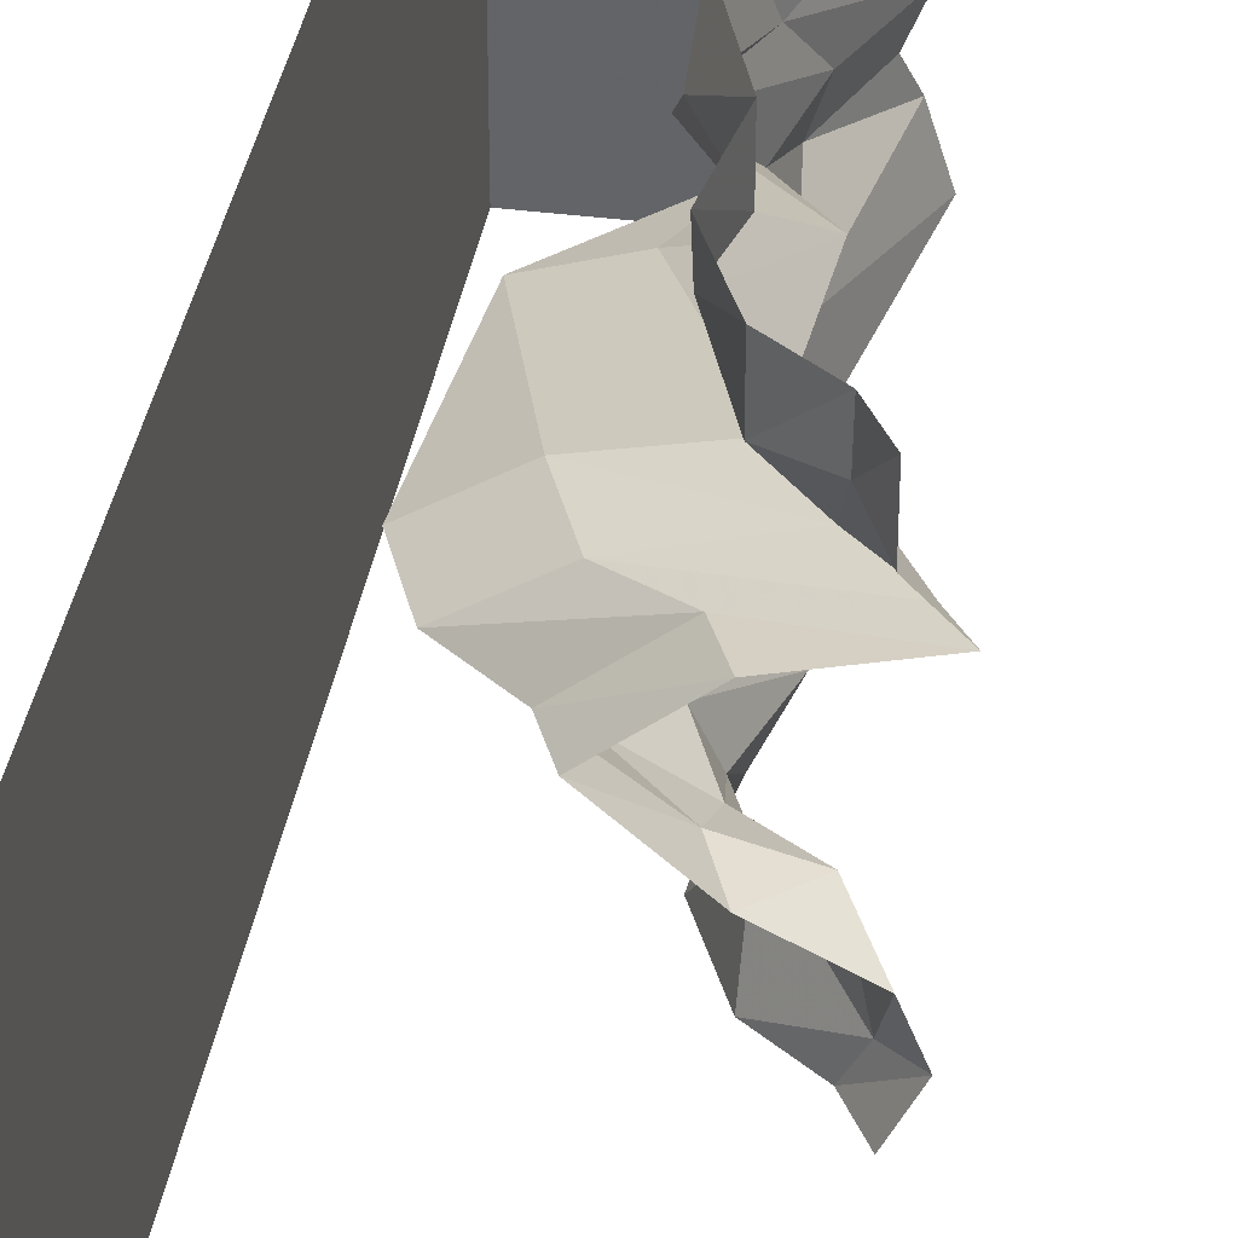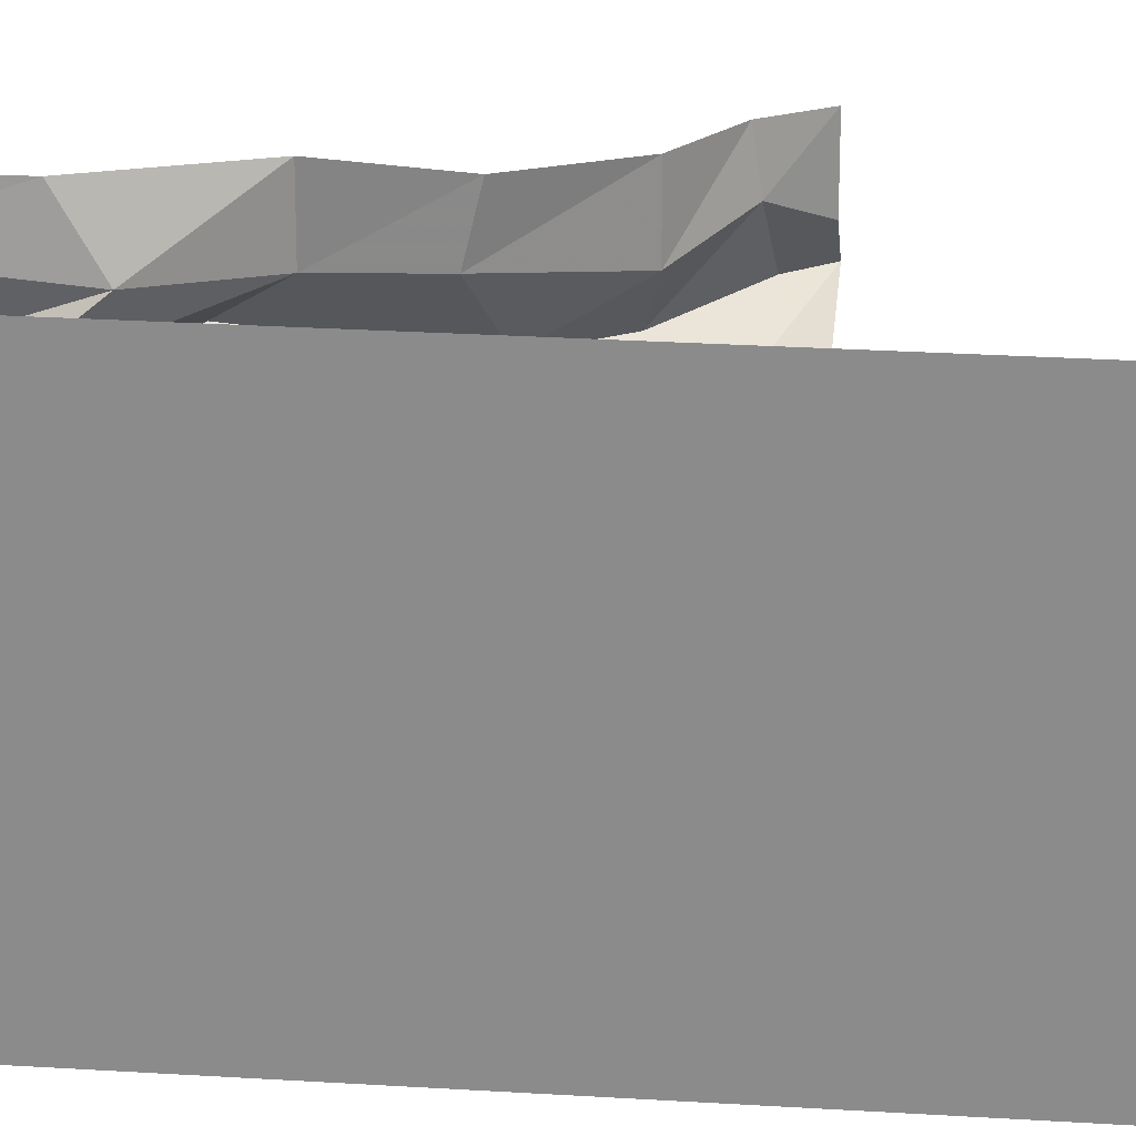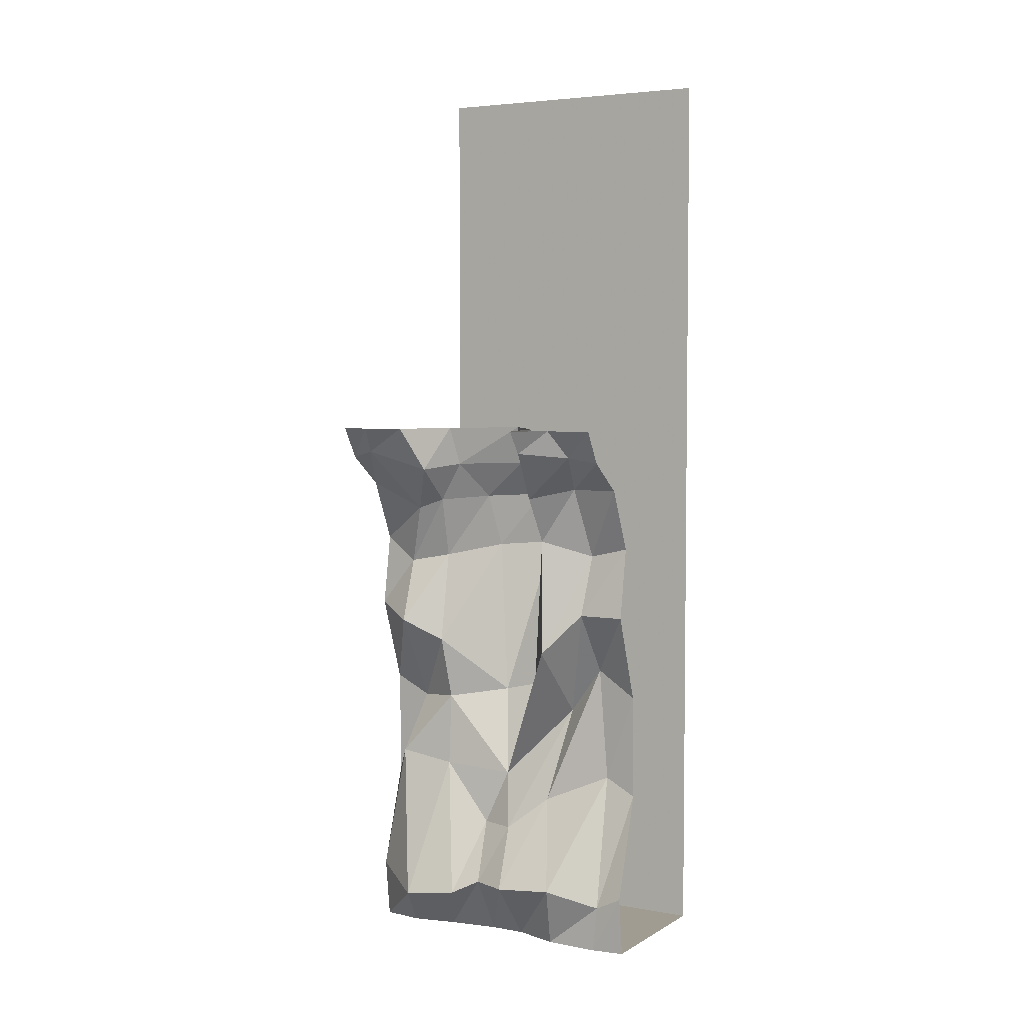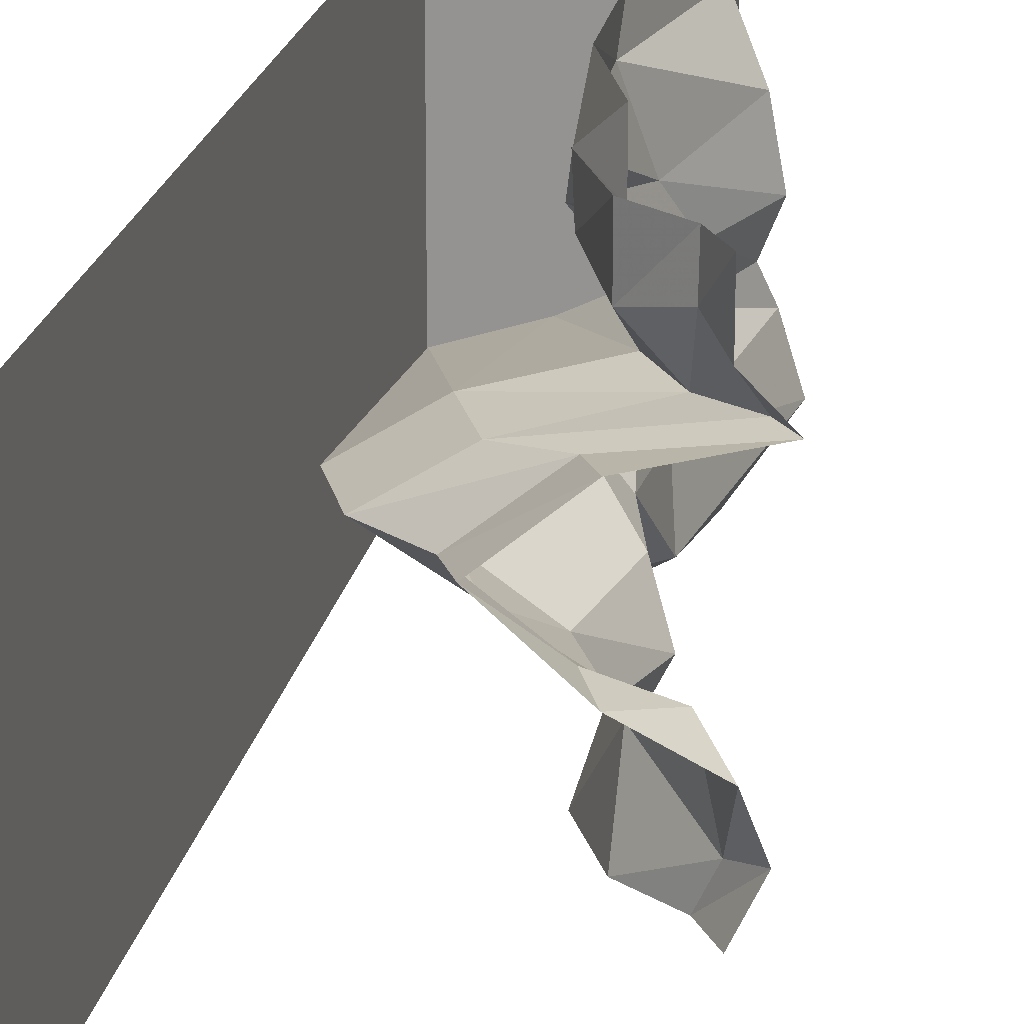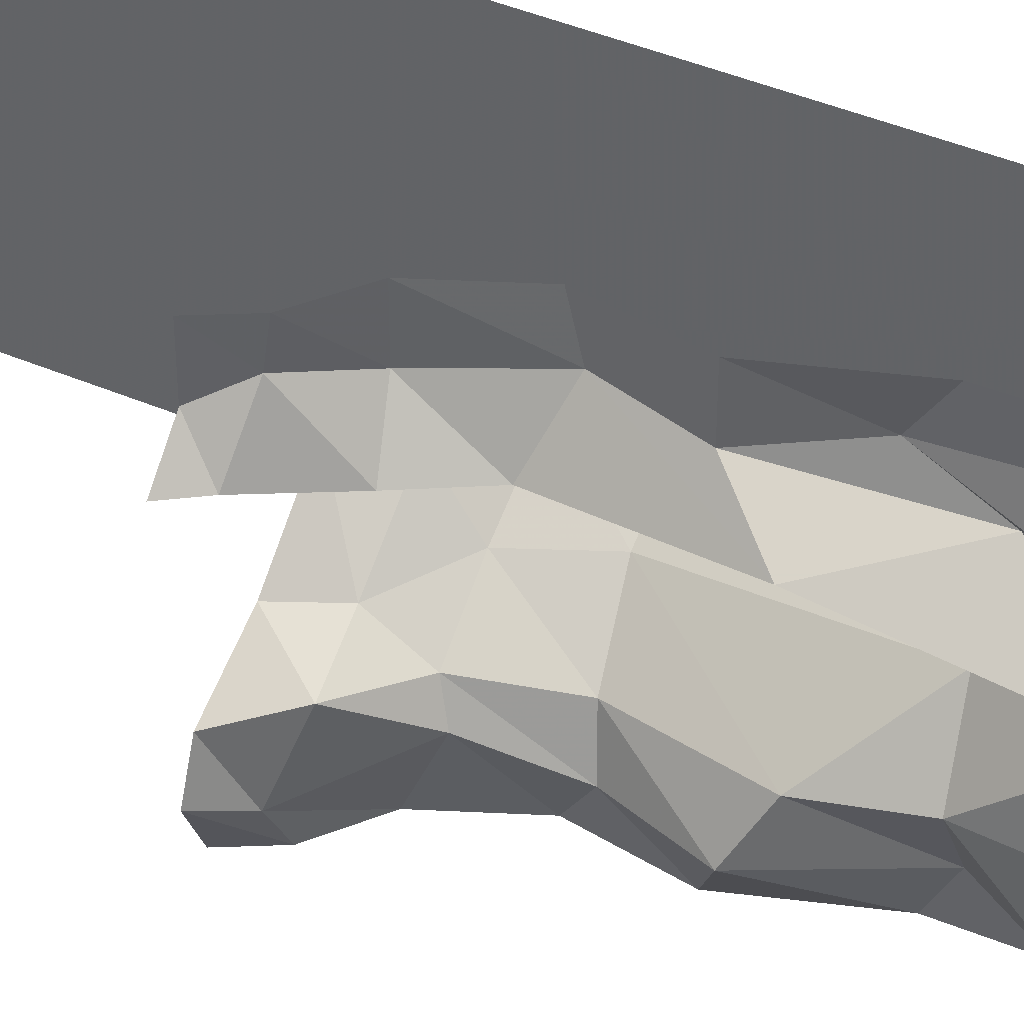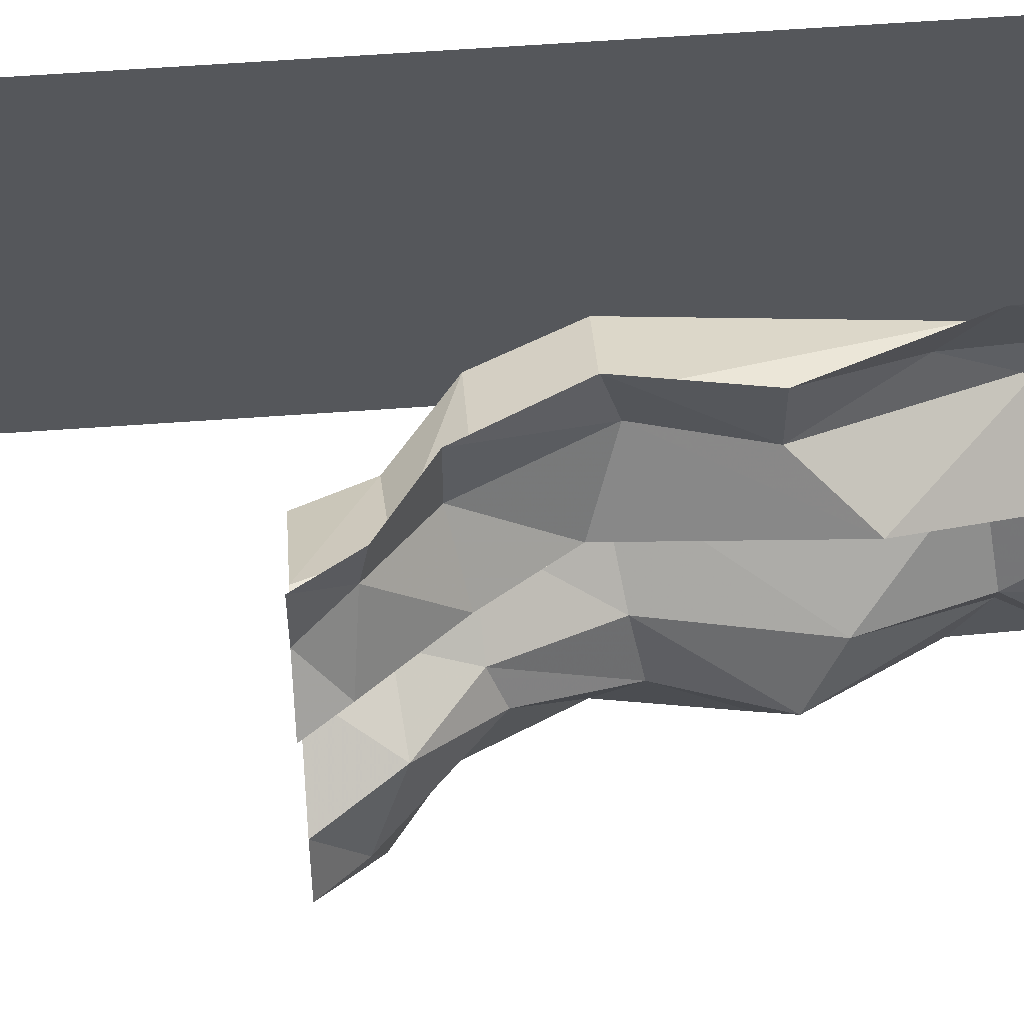
<metadata>
{"format":"obj","ext":"obj","renderer":"f3d","projection":"perspective","resolution":1024,"background":"white","views":[{"elev":37.6,"azim":-170.6,"up":"+Z"},{"elev":25.2,"azim":95.9,"up":"+Z"},{"elev":4.4,"azim":-59.9,"up":"+Y"},{"elev":20.9,"azim":-169.3,"up":"+Z"},{"elev":42.5,"azim":-62.7,"up":"+Z"},{"elev":62.9,"azim":-94.1,"up":"+Z"}]}
</metadata>
<code>
v -0.04688 -0.6641 0.5
v -0.04688 -0.6641 0.3438
v 0.07031 -0.875 0.3594
v 0.05469 -0.9609 0.5
v 0.07031 -1.266 0.3906
v 0.0625 -1.32 0.5
v -0.03906 -1.719 0.4062
v -0.04688 -1.672 0.5
v -0.03906 -1.875 0.3906
v -0.02344 -1.875 0.5
v 0.5 -1.875 0.5
v -0.03125 -1.875 0.2109
v 0.01562 -1.875 0.0625
v 0.5 -1.875 -0.5
v 0.5 1.25 -0.5
v 0.5 1.25 0.5
v -0.1406 -0.7969 0.2344
v 0.1094 -1.039 0.2266
v 0.01562 -1.359 0.1719
v -0.1172 -1.664 0.2422
v 0.1172 -0.9844 0.0625
v 0.02344 -1.281 0
v -0.03906 -1.469 0.03906
v -0.1484 -1.672 0.0625
v 0.3125 -0.9844 0
v 0.1172 -0.9844 -0.05469
v -0.007812 -1.008 -0.2266
v -0.02344 -1.258 -0.2266
v 0 -1.469 -0.07812
v -0.1016 -1.672 -0.05469
v 0.01562 -1.875 -0.05469
v -0.007812 -1.875 -0.2188
v -0.03906 -1.875 -0.3672
v -0.02344 -1.875 -0.5
v -0.1797 -1.734 -0.3125
v -0.04688 -1.672 -0.5
v -0.03906 -1.227 -0.4141
v 0.0625 -1.32 -0.5
v 0.05469 -1.023 -0.375
v 0.05469 -0.9609 -0.5
v -0.1172 -0.7188 -0.3672
v -0.04688 -0.6641 -0.5
v -0.04688 -0.5 -0.3672
v -0.007812 -0.4219 -0.5
v -0.1094 -0.2969 -0.2969
v -0.1016 -0.2109 -0.5
v -0.2812 -0.08594 -0.3984
v -0.2344 -0.1094 -0.5
v -0.3594 0 -0.3672
v -0.2969 0 -0.5
v -0.0625 -0.7891 -0.2344
v -0.1328 -1.719 -0.1484
v 0 -0.4766 -0.2422
v -0.07812 -0.2656 -0.2188
v -0.2266 -0.1484 -0.2031
v -0.3125 0 -0.25
v -0.007812 -0.4219 0.5
v -0.007812 -0.4531 0.3672
v -0.1094 -0.3984 0.2188
v 0.1641 -0.4453 0.125
v 0.3594 -0.4453 0
v 0.1641 -0.4453 -0.1094
v 0.08594 -0.2578 -0.1172
v -0.07031 -0.1328 -0.1484
v -0.125 0 -0.1562
v -0.1016 -0.2109 0.5
v -0.1016 -0.2109 0.3438
v -0.2031 -0.2422 0.2188
v 0.08594 -0.2578 0.125
v 0.2812 -0.2578 0
v 0.125 -0.1328 0
v 0.07031 0 0.01562
v -0.2344 -0.1094 0.5
v -0.2344 -0.09375 0.3906
v -0.3359 -0.07812 0.25
v -0.07031 -0.1406 0.1562
v -0.125 0 0.1797
v -0.2969 0 0.5
v -0.2969 0 0.3438
v -0.3906 0 0.25
f 1 2 3
f 1 3 4
f 2 17 18
f 2 18 3
f 17 21 22
f 17 22 18
f 22 26 27
f 40 39 41
f 40 41 42
f 26 51 27
f 27 51 39
f 51 41 39
f 4 3 5
f 4 5 6
f 3 18 19
f 3 19 5
f 18 22 23
f 18 23 19
f 22 27 28
f 22 28 29
f 22 29 23
f 38 37 39
f 38 39 40
f 42 41 43
f 42 43 44
f 27 39 37
f 27 37 28
f 41 51 53
f 41 53 43
f 2 1 57
f 2 57 58
f 2 58 17
f 17 58 59
f 17 59 21
f 21 59 60
f 26 62 51
f 51 62 53
f 6 5 7
f 6 7 8
f 5 19 20
f 5 20 7
f 19 23 24
f 19 24 20
f 23 29 30
f 23 30 24
f 36 35 37
f 36 37 38
f 44 43 45
f 44 45 46
f 28 37 35
f 28 35 52
f 28 52 29
f 29 52 30
f 43 53 54
f 43 54 45
f 53 62 63
f 53 63 54
f 58 57 66
f 58 66 67
f 58 67 59
f 59 67 68
f 59 68 60
f 60 68 69
f 8 7 9
f 8 9 10
f 7 20 12
f 7 12 9
f 20 24 13
f 20 13 12
f 24 30 31
f 24 31 13
f 34 33 35
f 34 35 36
f 46 45 47
f 46 47 48
f 30 52 32
f 30 32 31
f 45 54 55
f 45 55 47
f 52 35 33
f 52 33 32
f 54 63 64
f 54 64 55
f 67 66 73
f 67 73 74
f 67 74 68
f 68 74 75
f 68 75 69
f 69 75 76
f 10 9 11
f 11 9 12
f 11 12 13
f 11 13 14
f 13 31 14
f 14 31 32
f 14 32 33
f 14 33 34
f 48 47 49
f 48 49 50
f 47 55 56
f 47 56 49
f 55 64 65
f 55 65 56
f 74 73 78
f 74 78 79
f 74 79 75
f 75 79 80
f 75 80 76
f 76 80 77
f 11 14 15
f 11 15 16
f 21 25 22
f 22 25 26
f 21 60 25
f 25 60 61
f 25 61 26
f 26 61 62
f 60 69 61
f 61 69 70
f 61 70 62
f 62 70 63
f 63 70 71
f 63 71 64
f 64 71 72
f 64 72 65
f 69 76 70
f 70 76 71
f 71 76 77
f 71 77 72

</code>
